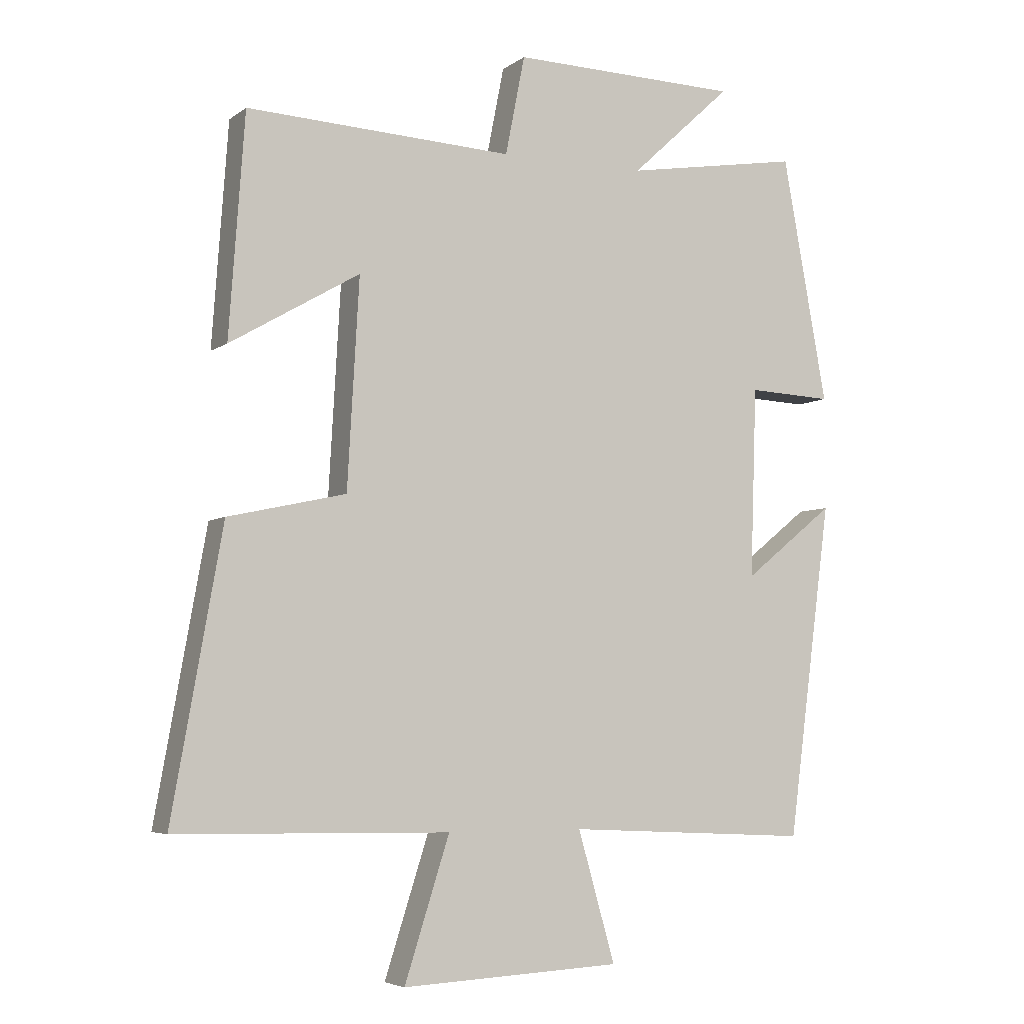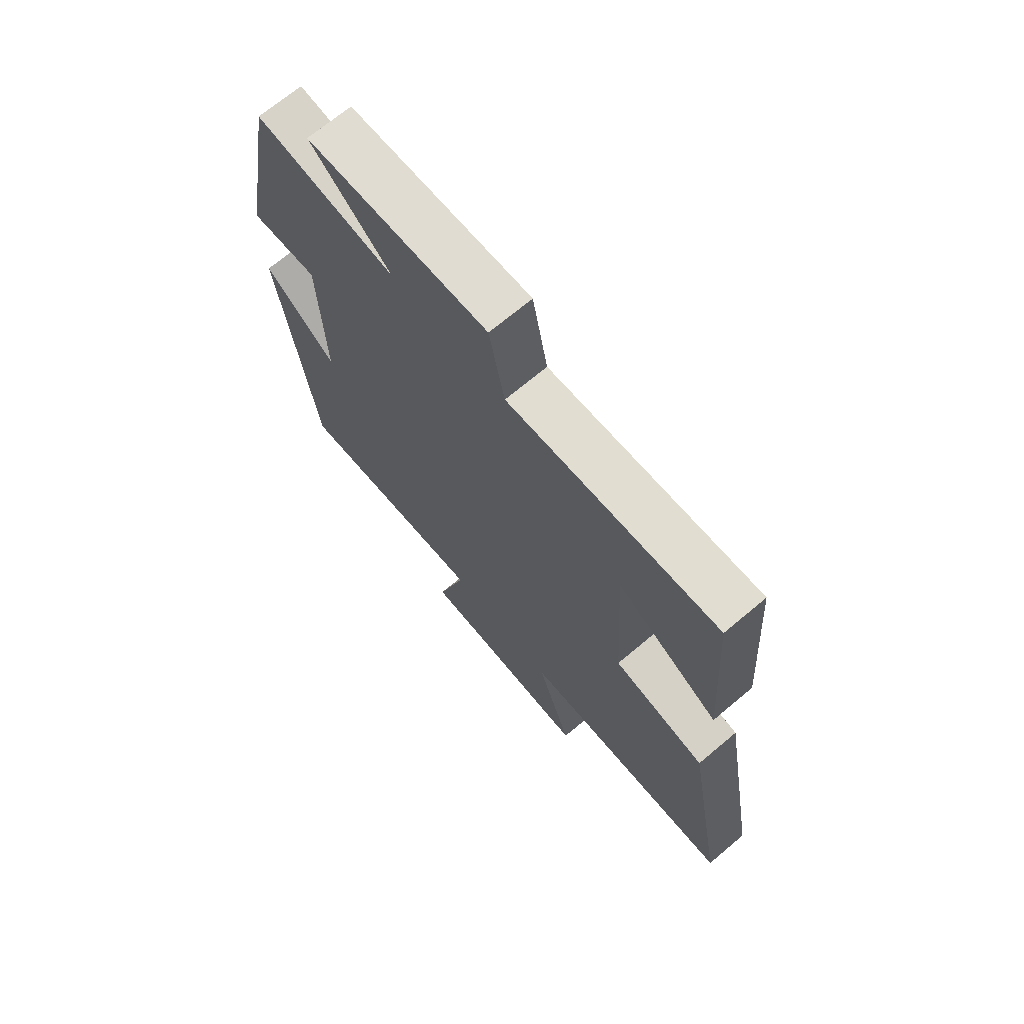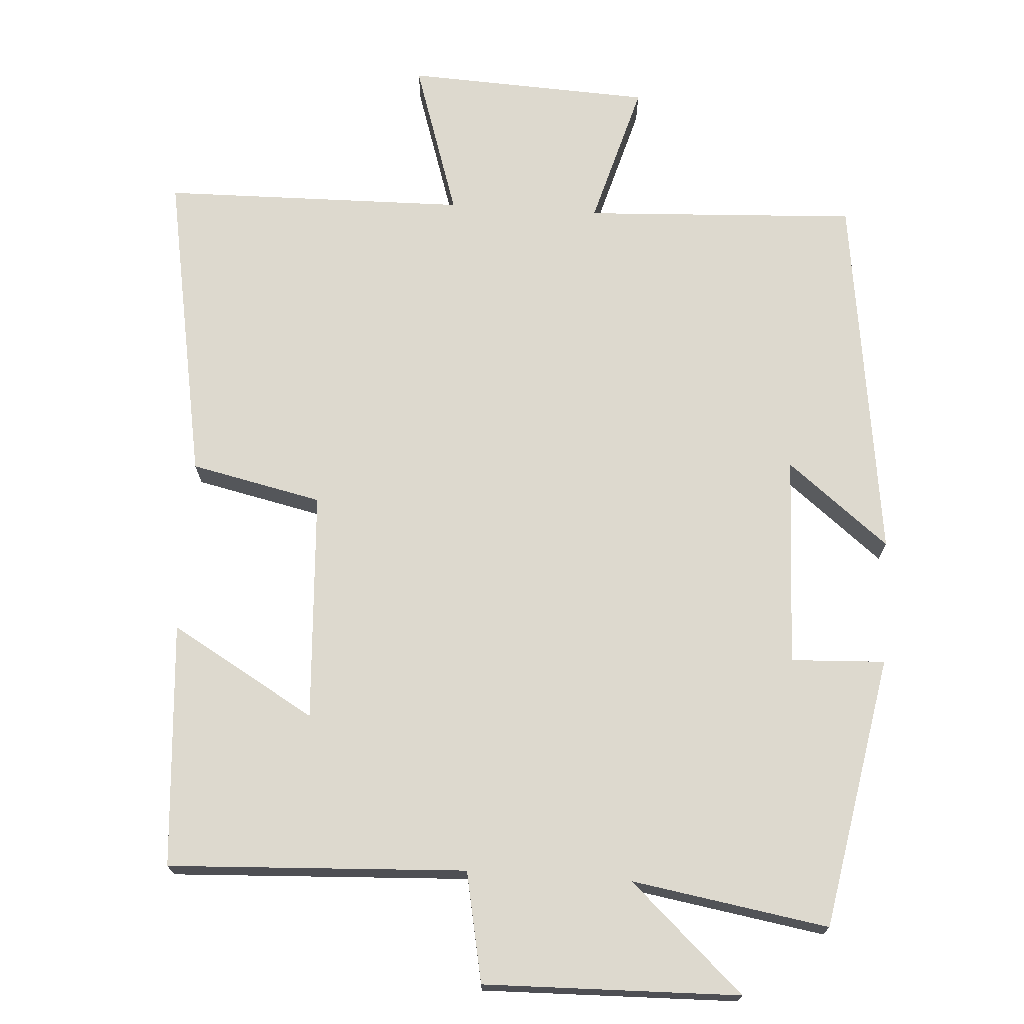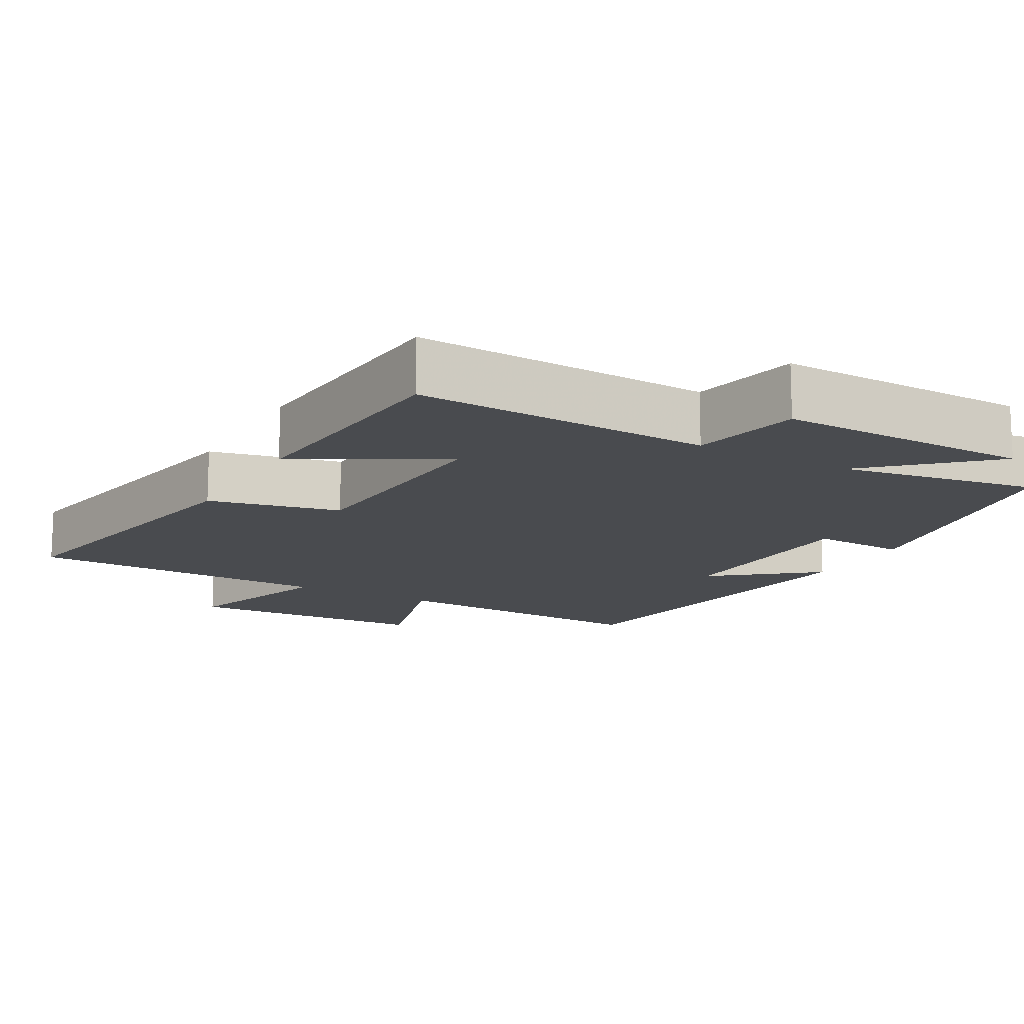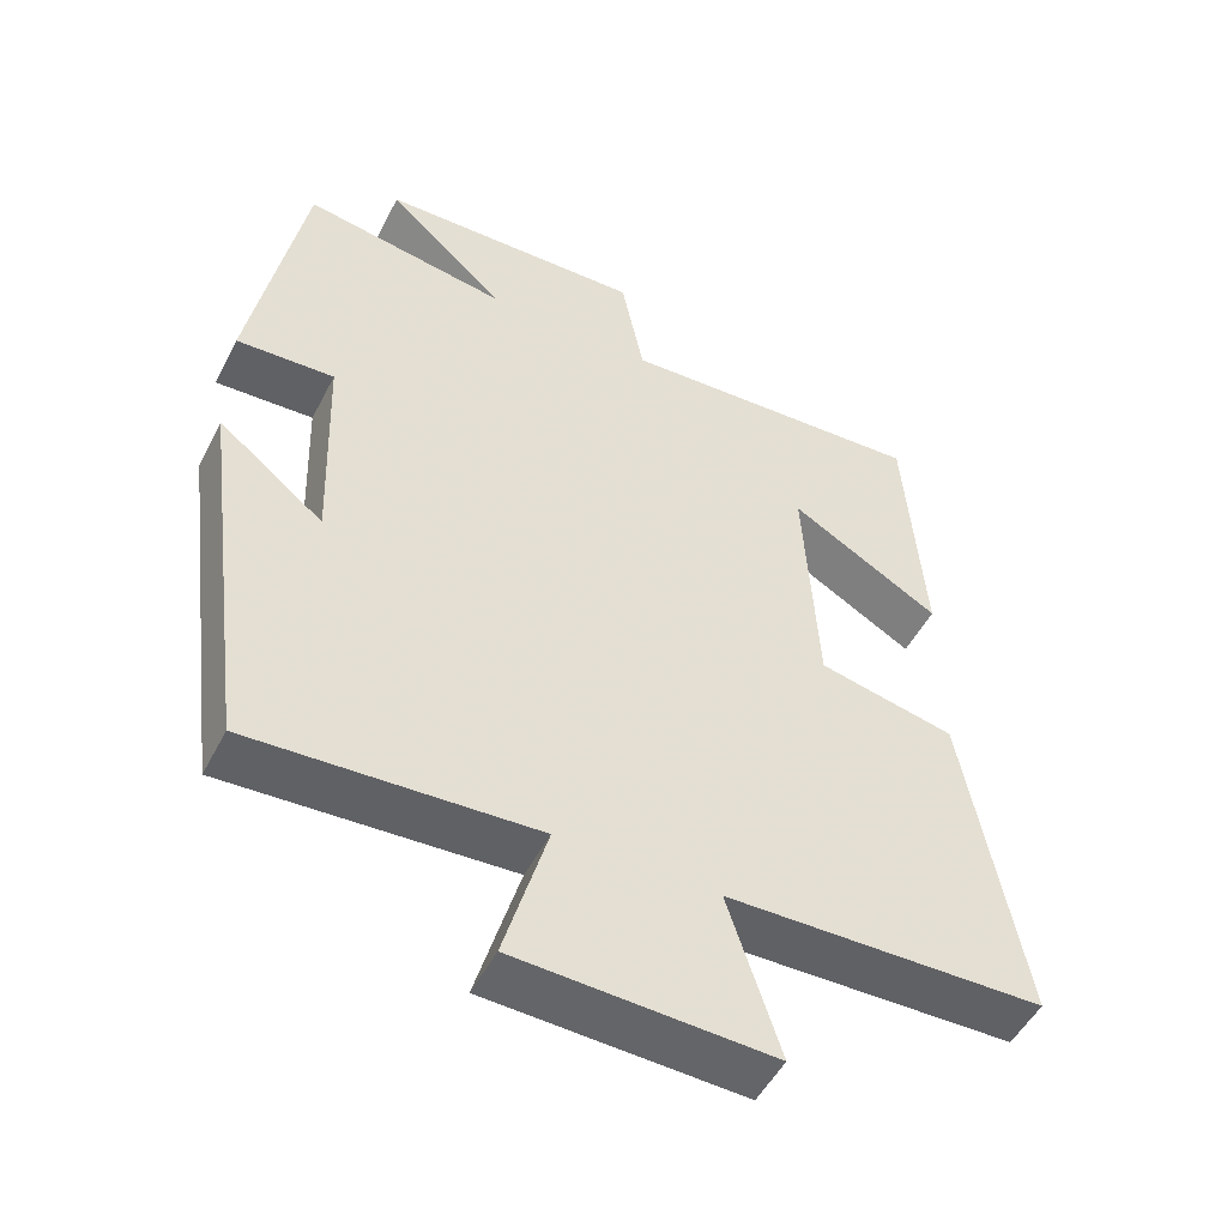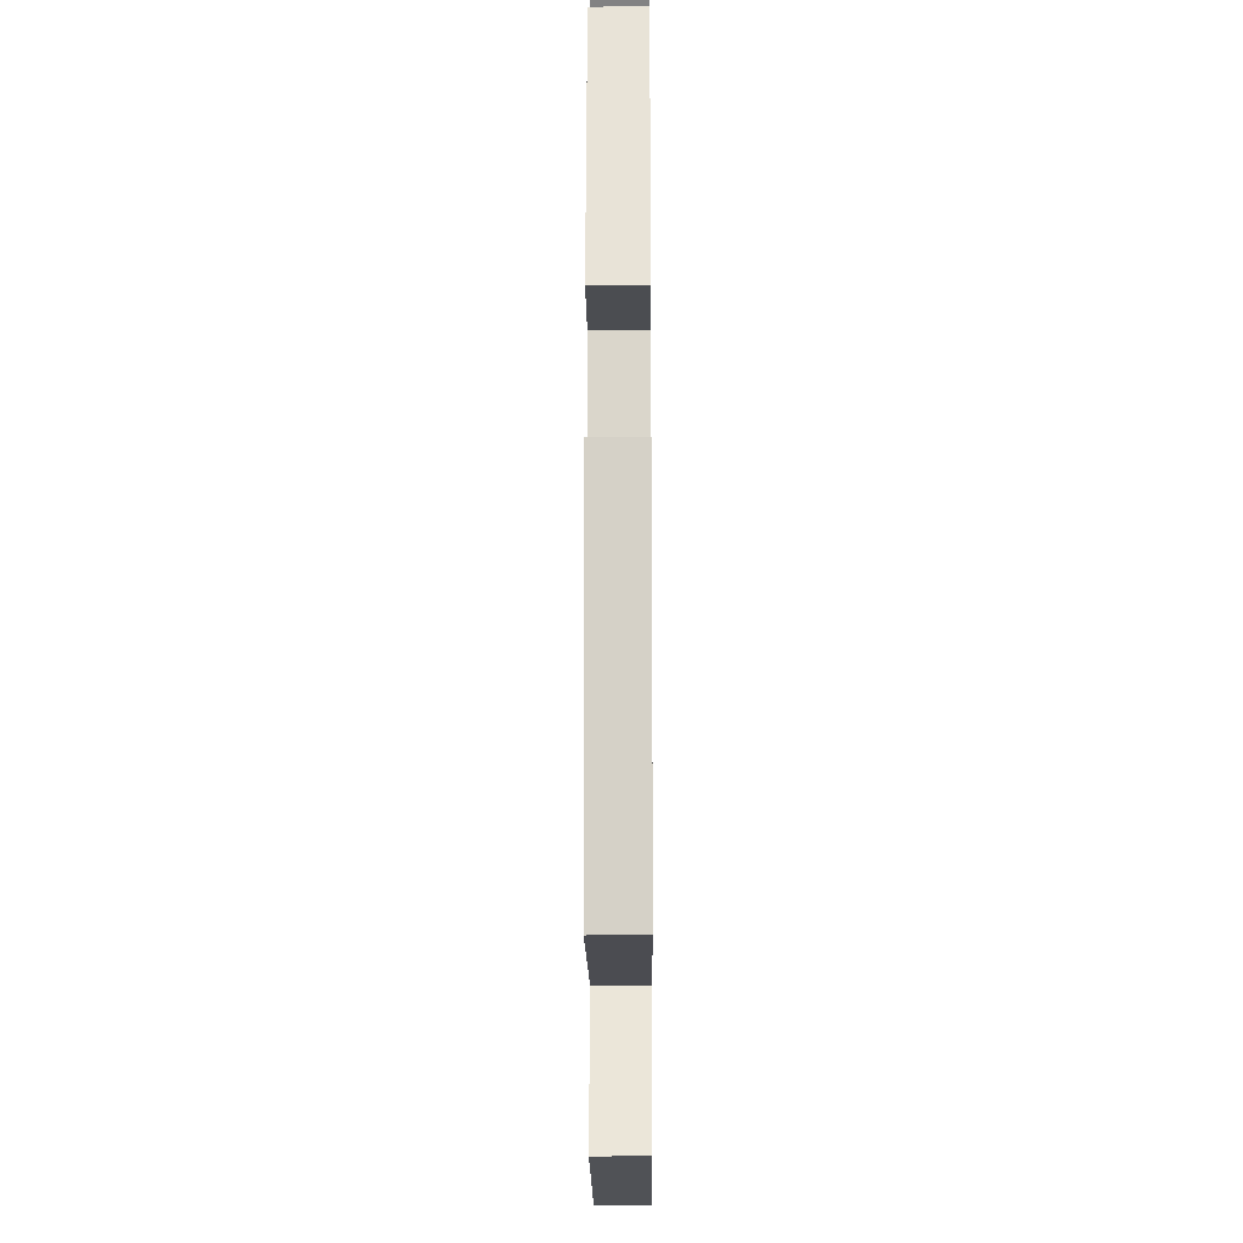
<metadata>
{"format":"obj","ext":"obj","renderer":"f3d","projection":"perspective","resolution":1024,"background":"white","views":[{"elev":-5.2,"azim":-26.8,"up":"+Z"},{"elev":69.9,"azim":-130.1,"up":"+Z"},{"elev":71.7,"azim":3.7,"up":"+Y"},{"elev":-14.2,"azim":-29.3,"up":"+Y"},{"elev":-50.6,"azim":153.4,"up":"+Z"},{"elev":-18.2,"azim":90.4,"up":"+Z"}]}
</metadata>
<code>
v 0.431 0.07 0.545
v 0.5 0.07 0.168
v 0.37 0.07 0.174
v 0.36 0.07 -0.118
v 0.5 0.07 -0.006
v 0.432 0.07 -0.519
v 0.055 0.07 -0.5
v 0.112 0.07 -0.699
v -0.226 0.07 -0.715
v -0.157 0.07 -0.5
v -0.577 0.07 -0.493
v -0.5 0.07 -0.06
v -0.319 0.07 -0.02
v -0.301 0.07 0.298
v -0.5 0.07 0.182
v -0.476 0.07 0.52
v -0.066 0.07 0.5
v -0.036 0.07 0.652
v 0.316 0.07 0.644
v 0.16 0.07 0.5
v 0.431 0 0.545
v 0.5 0 0.168
v 0.37 0 0.174
v 0.36 0 -0.118
v 0.5 0 -0.006
v 0.432 0 -0.519
v 0.055 0 -0.5
v 0.112 0 -0.699
v -0.226 0 -0.715
v -0.157 0 -0.5
v -0.577 0 -0.493
v -0.5 0 -0.06
v -0.319 0 -0.02
v -0.301 0 0.298
v -0.5 0 0.182
v -0.476 0 0.52
v -0.066 0 0.5
v -0.036 0 0.652
v 0.316 0 0.644
v 0.16 0 0.5
f 17 18 19 20
f 14 15 16 17
f 13 14 17 20
f 10 11 12 13
f 10 13 20 1
f 7 8 9 10
f 4 5 6 7
f 3 4 7 10
f 1 2 3
f 1 3 10
f 40 39 38 37
f 37 36 35 34
f 40 37 34 33
f 33 32 31 30
f 21 40 33 30
f 30 29 28 27
f 27 26 25 24
f 30 27 24 23
f 23 22 21
f 30 23 21
f 1 21 22 2
f 2 22 23 3
f 3 23 24 4
f 4 24 25 5
f 5 25 26 6
f 6 26 27 7
f 7 27 28 8
f 8 28 29 9
f 9 29 30 10
f 10 30 31 11
f 11 31 32 12
f 12 32 33 13
f 13 33 34 14
f 14 34 35 15
f 15 35 36 16
f 16 36 37 17
f 17 37 38 18
f 18 38 39 19
f 19 39 40 20
f 20 40 21 1

</code>
